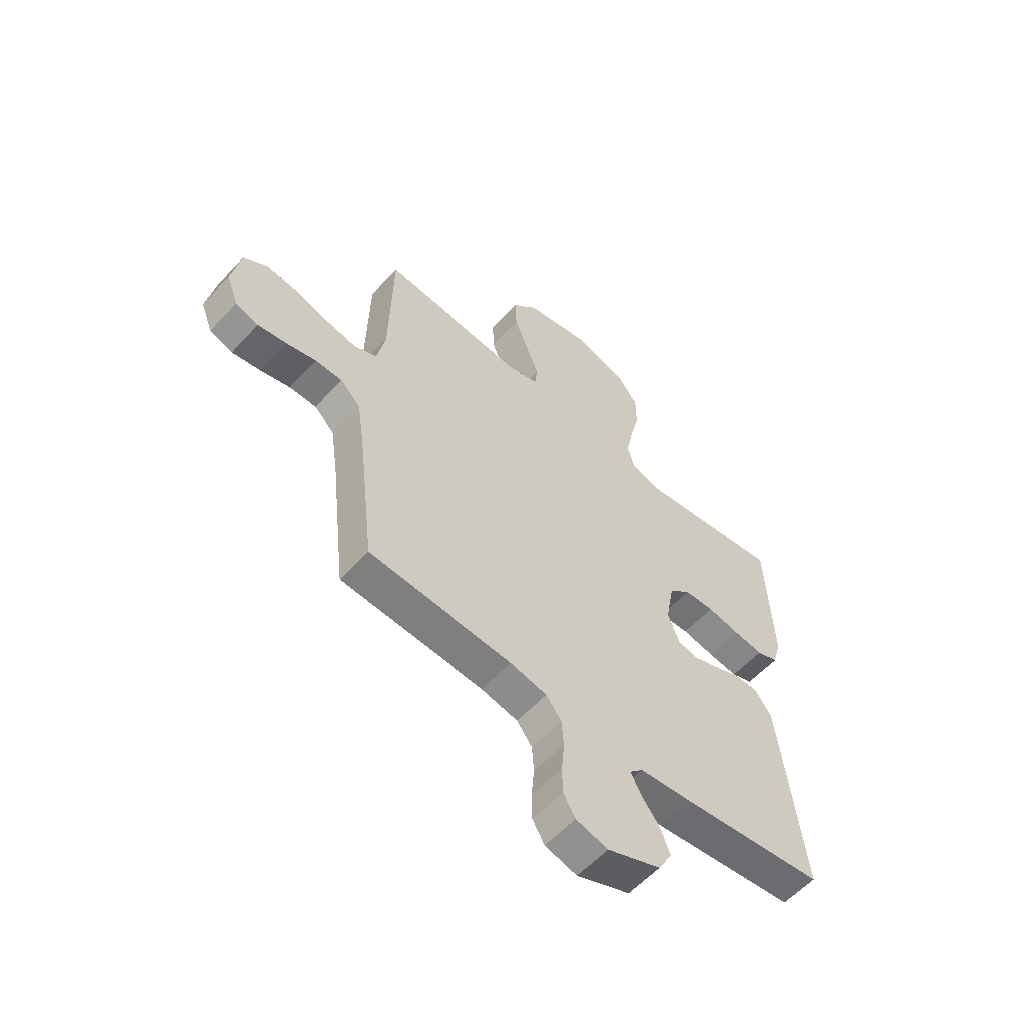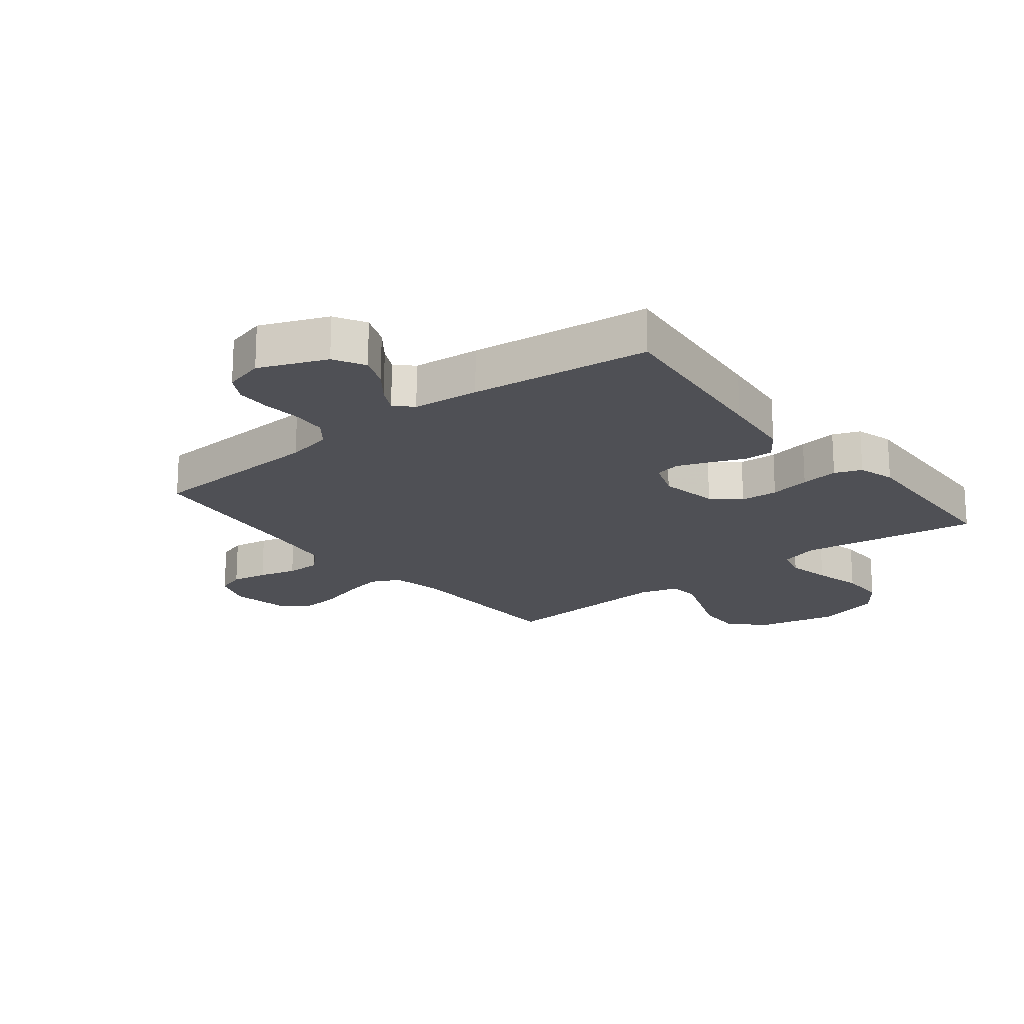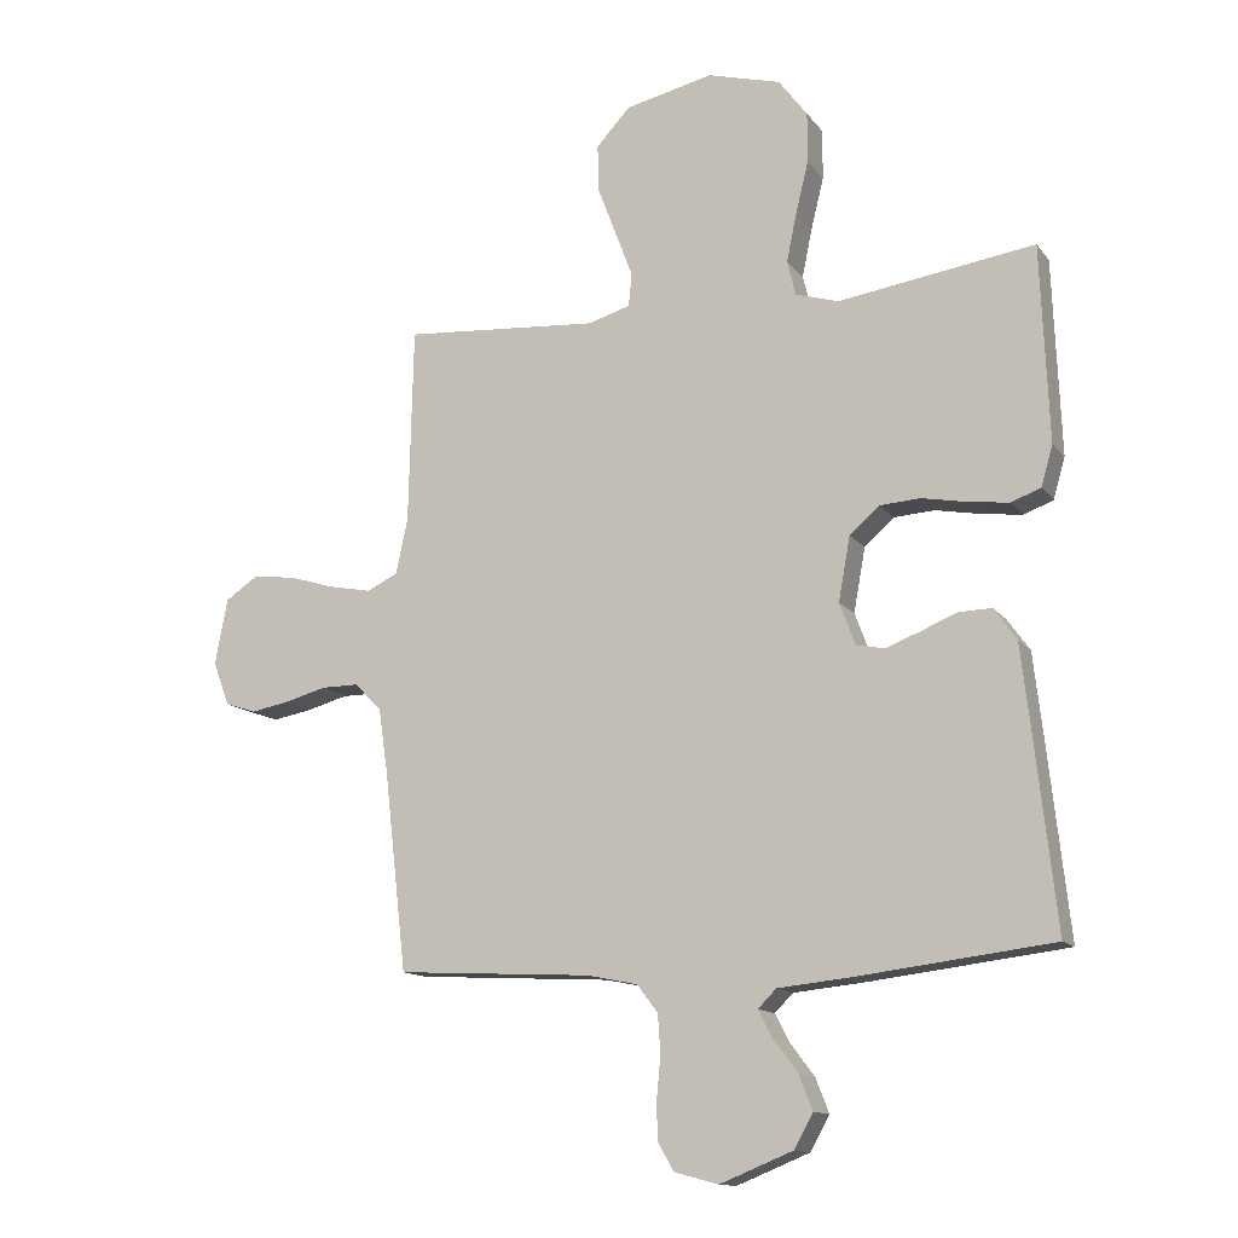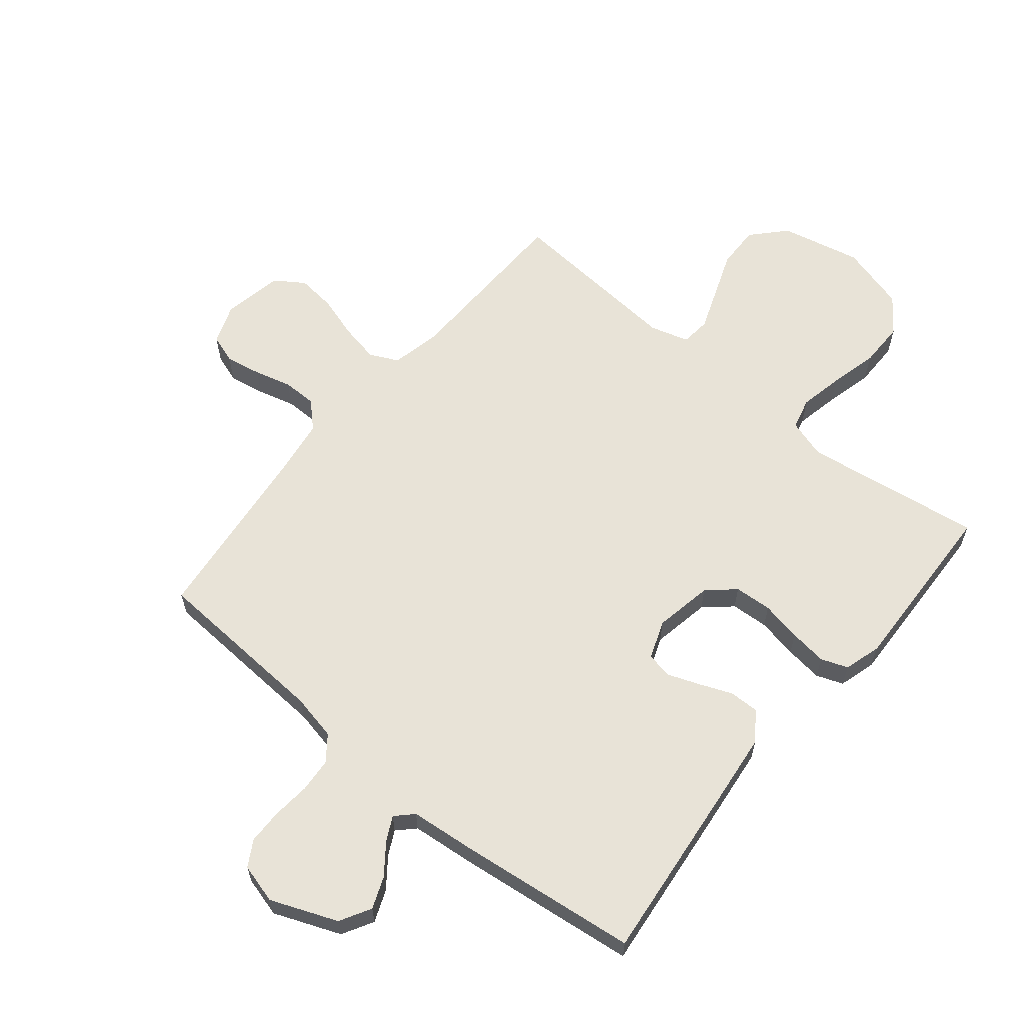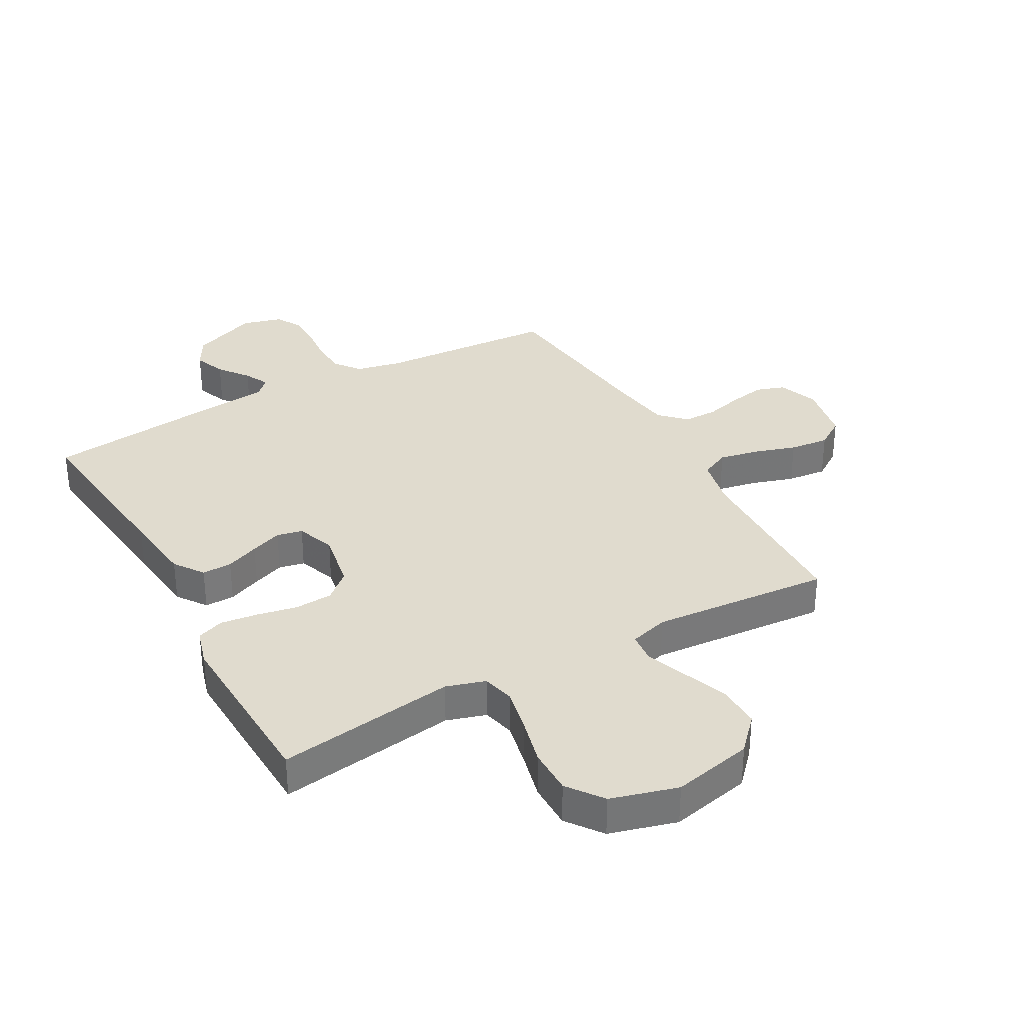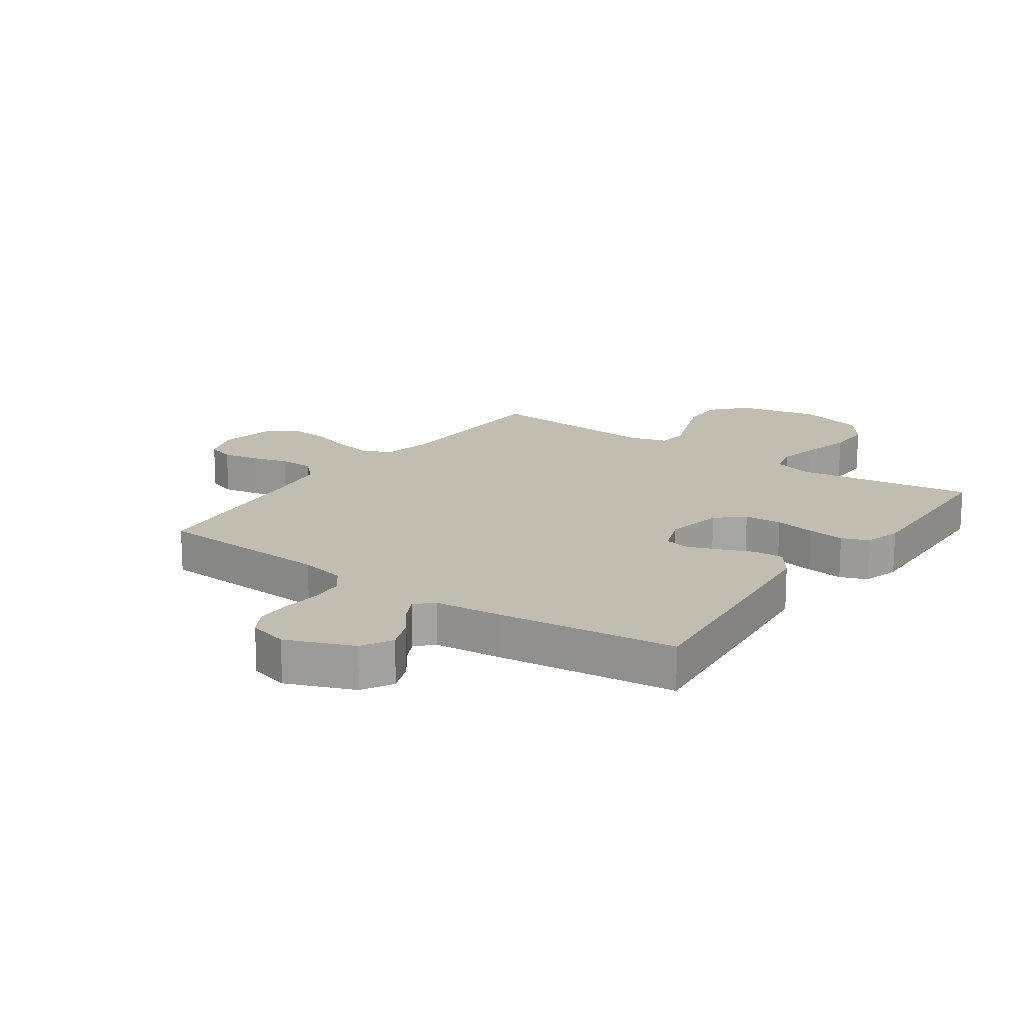
<metadata>
{"format":"obj","ext":"obj","renderer":"f3d","projection":"perspective","resolution":1024,"background":"white","views":[{"elev":-58.0,"azim":137.9,"up":"+Z"},{"elev":-19.3,"azim":-141.6,"up":"+Y"},{"elev":-13.3,"azim":-156.9,"up":"+Z"},{"elev":61.8,"azim":-140.5,"up":"+Y"},{"elev":33.6,"azim":-28.9,"up":"+Y"},{"elev":16.8,"azim":-144.7,"up":"+Y"}]}
</metadata>
<code>
v -0.5 0.07 -0.5
v -0.467 0.07 -0.2
v -0.453 0.07 -0.078
v -0.418 0.07 -0.029
v -0.368 0.07 -0.03
v -0.312 0.07 -0.053
v -0.259 0.07 -0.073
v -0.216 0.07 -0.064
v -0.192 0.07 0
v -0.21 0.07 0.098
v -0.255 0.07 0.138
v -0.318 0.07 0.142
v -0.386 0.07 0.129
v -0.449 0.07 0.121
v -0.494 0.07 0.138
v -0.512 0.07 0.2
v -0.5 0.07 0.5
v -0.2 0.07 0.456
v -0.134 0.07 0.476
v -0.121 0.07 0.529
v -0.136 0.07 0.602
v -0.156 0.07 0.683
v -0.156 0.07 0.76
v -0.112 0.07 0.819
v 0 0.07 0.85
v 0.135 0.07 0.82
v 0.187 0.07 0.764
v 0.185 0.07 0.691
v 0.156 0.07 0.615
v 0.13 0.07 0.546
v 0.135 0.07 0.496
v 0.2 0.07 0.477
v 0.5 0.07 0.5
v 0.507 0.07 0.2
v 0.525 0.07 0.115
v 0.573 0.07 0.092
v 0.639 0.07 0.105
v 0.71 0.07 0.127
v 0.776 0.07 0.134
v 0.825 0.07 0.101
v 0.844 0.07 0
v 0.819 0.07 -0.067
v 0.771 0.07 -0.083
v 0.711 0.07 -0.072
v 0.648 0.07 -0.055
v 0.591 0.07 -0.055
v 0.549 0.07 -0.096
v 0.534 0.07 -0.2
v 0.5 0.07 -0.5
v 0.2 0.07 -0.517
v 0.123 0.07 -0.533
v 0.091 0.07 -0.575
v 0.087 0.07 -0.633
v 0.093 0.07 -0.697
v 0.092 0.07 -0.755
v 0.067 0.07 -0.798
v 0 0.07 -0.816
v -0.112 0.07 -0.771
v -0.141 0.07 -0.719
v -0.12 0.07 -0.666
v -0.082 0.07 -0.616
v -0.061 0.07 -0.575
v -0.089 0.07 -0.547
v -0.2 0.07 -0.536
v -0.5 0 -0.5
v -0.467 0 -0.2
v -0.453 0 -0.078
v -0.418 0 -0.029
v -0.368 0 -0.03
v -0.312 0 -0.053
v -0.259 0 -0.073
v -0.216 0 -0.064
v -0.192 0 0
v -0.21 0 0.098
v -0.255 0 0.138
v -0.318 0 0.142
v -0.386 0 0.129
v -0.449 0 0.121
v -0.494 0 0.138
v -0.512 0 0.2
v -0.5 0 0.5
v -0.2 0 0.456
v -0.134 0 0.476
v -0.121 0 0.529
v -0.136 0 0.602
v -0.156 0 0.683
v -0.156 0 0.76
v -0.112 0 0.819
v 0 0 0.85
v 0.135 0 0.82
v 0.187 0 0.764
v 0.185 0 0.691
v 0.156 0 0.615
v 0.13 0 0.546
v 0.135 0 0.496
v 0.2 0 0.477
v 0.5 0 0.5
v 0.507 0 0.2
v 0.525 0 0.115
v 0.573 0 0.092
v 0.639 0 0.105
v 0.71 0 0.127
v 0.776 0 0.134
v 0.825 0 0.101
v 0.844 0 0
v 0.819 0 -0.067
v 0.771 0 -0.083
v 0.711 0 -0.072
v 0.648 0 -0.055
v 0.591 0 -0.055
v 0.549 0 -0.096
v 0.534 0 -0.2
v 0.5 0 -0.5
v 0.2 0 -0.517
v 0.123 0 -0.533
v 0.091 0 -0.575
v 0.087 0 -0.633
v 0.093 0 -0.697
v 0.092 0 -0.755
v 0.067 0 -0.798
v 0 0 -0.816
v -0.112 0 -0.771
v -0.141 0 -0.719
v -0.12 0 -0.666
v -0.082 0 -0.616
v -0.061 0 -0.575
v -0.089 0 -0.547
v -0.2 0 -0.536
f 4 5 6
f 3 4 6
f 2 3 6
f 1 2 6
f 64 1 6
f 63 64 6
f 62 63 6 7
f 59 60 61
f 58 59 61
f 57 58 61
f 56 57 61
f 55 56 61
f 54 55 61
f 53 54 61
f 52 53 61 62
f 62 7 8
f 52 62 8
f 51 52 8
f 48 49 50
f 51 8 9
f 50 51 9
f 48 50 9
f 47 48 9
f 43 44 45
f 42 43 45
f 41 42 45
f 40 41 45
f 39 40 45
f 38 39 45
f 37 38 45
f 36 37 45 46
f 47 9 10
f 46 47 10
f 36 46 10
f 35 36 10
f 32 33 34
f 35 10 11
f 34 35 11
f 32 34 11
f 31 32 11
f 27 28 29
f 26 27 29
f 25 26 29
f 24 25 29
f 23 24 29
f 22 23 29
f 21 22 29
f 20 21 29 30
f 19 20 30 31
f 16 17 18
f 15 16 18
f 14 15 18
f 13 14 18
f 12 13 18
f 18 19 31
f 12 18 31
f 11 12 31
f 70 69 68
f 70 68 67
f 70 67 66
f 70 66 65
f 70 65 128
f 70 128 127
f 71 70 127 126
f 125 124 123
f 125 123 122
f 125 122 121
f 125 121 120
f 125 120 119
f 125 119 118
f 125 118 117
f 126 125 117 116
f 72 71 126
f 72 126 116
f 72 116 115
f 114 113 112
f 73 72 115
f 73 115 114
f 73 114 112
f 73 112 111
f 109 108 107
f 109 107 106
f 109 106 105
f 109 105 104
f 109 104 103
f 109 103 102
f 109 102 101
f 110 109 101 100
f 74 73 111
f 74 111 110
f 74 110 100
f 74 100 99
f 98 97 96
f 75 74 99
f 75 99 98
f 75 98 96
f 75 96 95
f 93 92 91
f 93 91 90
f 93 90 89
f 93 89 88
f 93 88 87
f 93 87 86
f 93 86 85
f 94 93 85 84
f 95 94 84 83
f 82 81 80
f 82 80 79
f 82 79 78
f 82 78 77
f 82 77 76
f 95 83 82
f 95 82 76
f 95 76 75
f 1 65 66 2
f 2 66 67 3
f 3 67 68 4
f 4 68 69 5
f 5 69 70 6
f 6 70 71 7
f 7 71 72 8
f 8 72 73 9
f 9 73 74 10
f 10 74 75 11
f 11 75 76 12
f 12 76 77 13
f 13 77 78 14
f 14 78 79 15
f 15 79 80 16
f 16 80 81 17
f 17 81 82 18
f 18 82 83 19
f 19 83 84 20
f 20 84 85 21
f 21 85 86 22
f 22 86 87 23
f 23 87 88 24
f 24 88 89 25
f 25 89 90 26
f 26 90 91 27
f 27 91 92 28
f 28 92 93 29
f 29 93 94 30
f 30 94 95 31
f 31 95 96 32
f 32 96 97 33
f 33 97 98 34
f 34 98 99 35
f 35 99 100 36
f 36 100 101 37
f 37 101 102 38
f 38 102 103 39
f 39 103 104 40
f 40 104 105 41
f 41 105 106 42
f 42 106 107 43
f 43 107 108 44
f 44 108 109 45
f 45 109 110 46
f 46 110 111 47
f 47 111 112 48
f 48 112 113 49
f 49 113 114 50
f 50 114 115 51
f 51 115 116 52
f 52 116 117 53
f 53 117 118 54
f 54 118 119 55
f 55 119 120 56
f 56 120 121 57
f 57 121 122 58
f 58 122 123 59
f 59 123 124 60
f 60 124 125 61
f 61 125 126 62
f 62 126 127 63
f 63 127 128 64
f 64 128 65 1

</code>
